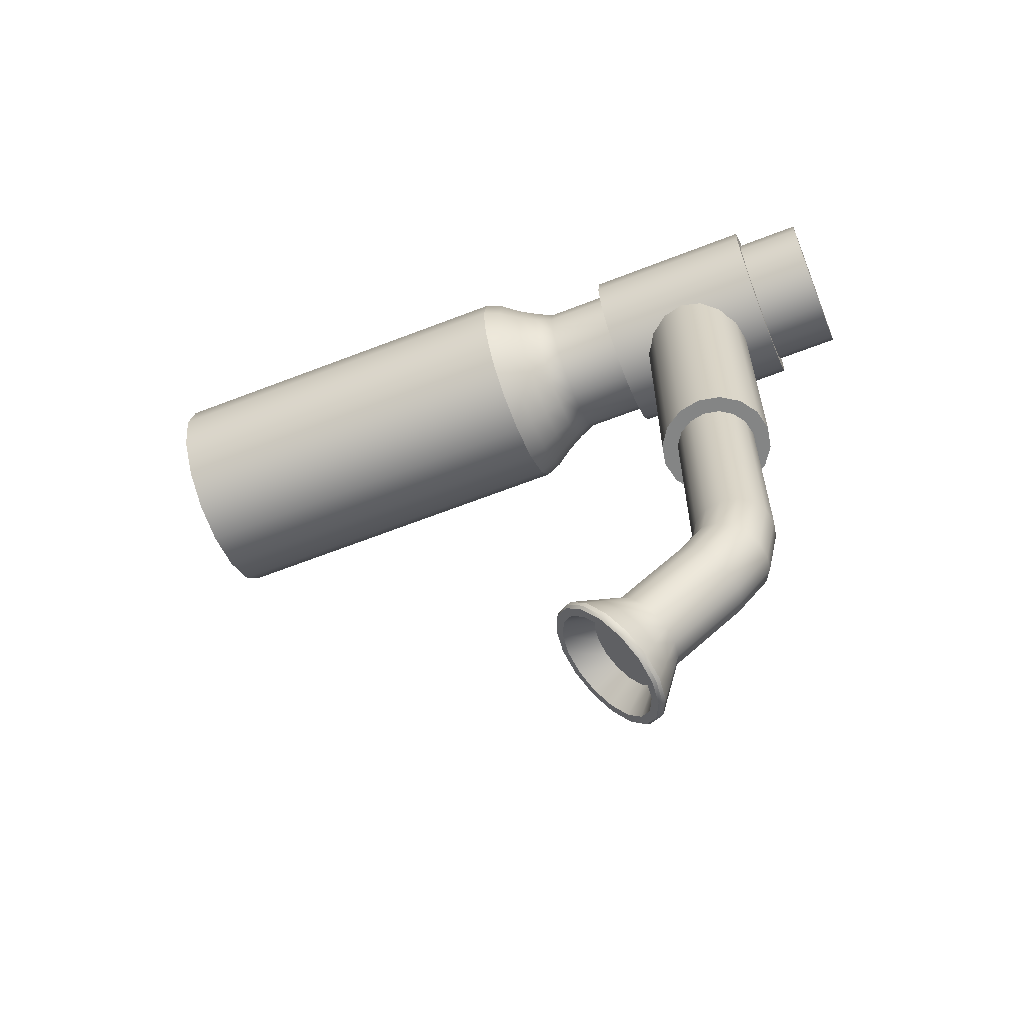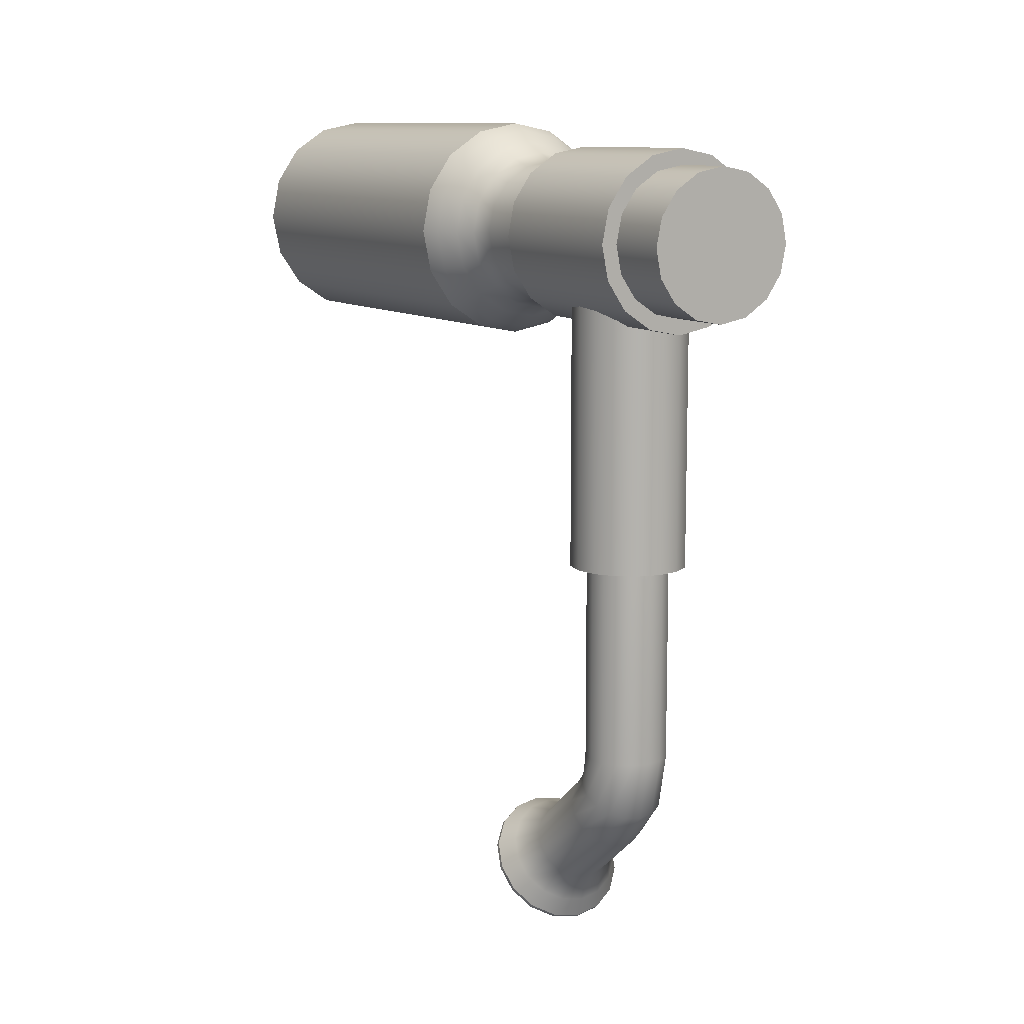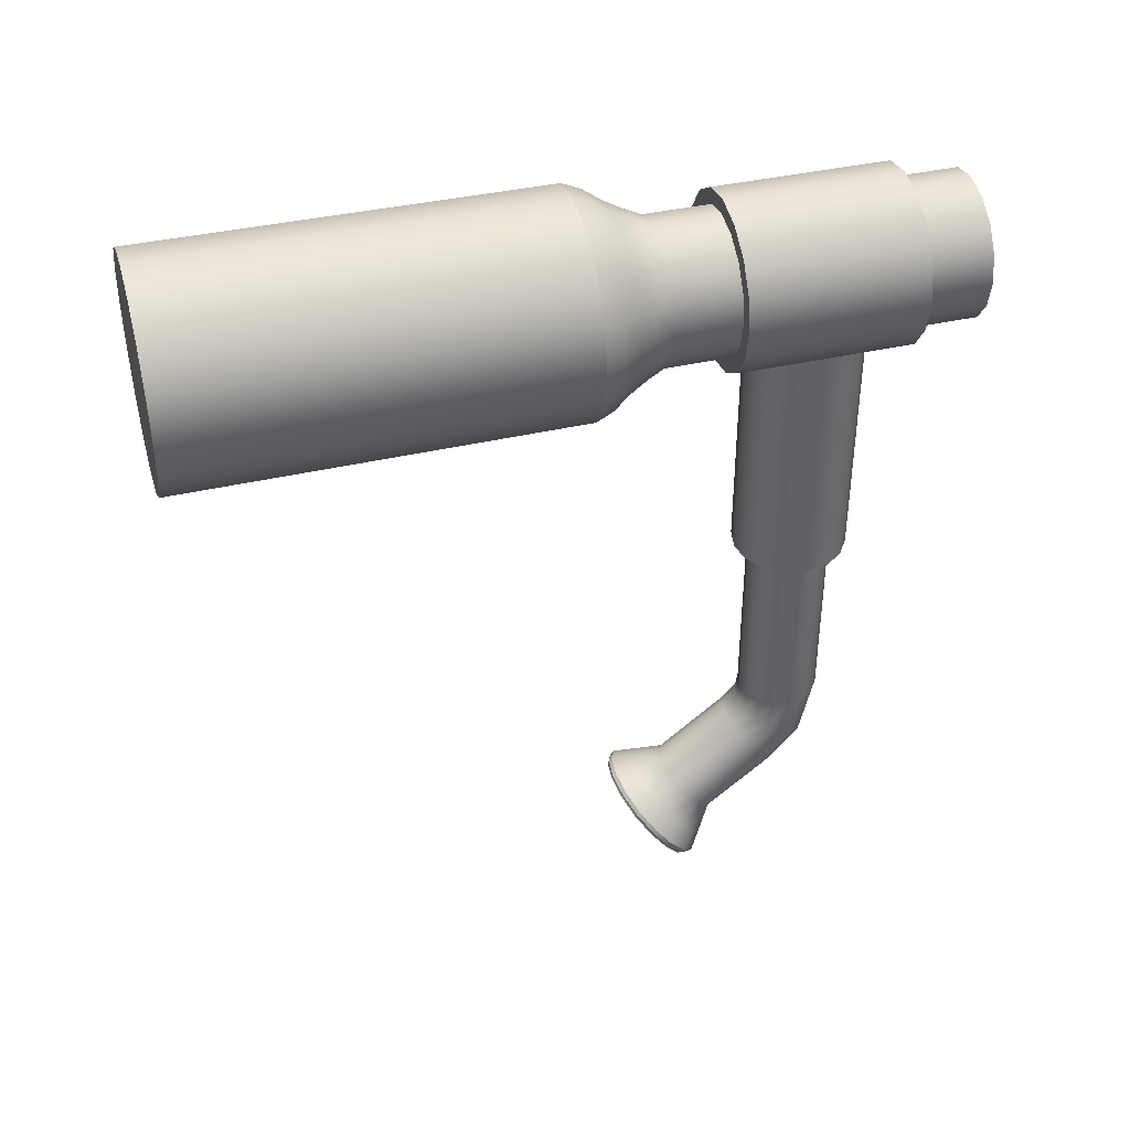
<metadata>
{"format":"obj","ext":"obj","renderer":"f3d","projection":"perspective","resolution":1024,"background":"white","views":[{"elev":-61.6,"azim":-68.2,"up":"+Y"},{"elev":10.6,"azim":-29.5,"up":"+Y"},{"elev":40.4,"azim":-105.7,"up":"+Y"}]}
</metadata>
<code>
o SinkFaucetR_8
v 0.1755 0.04632 0.02346
v 0.1724 0.04632 0.02805
v 0.1678 0.04632 0.03112
v 0.1624 0.04632 0.0322
v 0.157 0.04632 0.03112
v 0.1524 0.04632 0.02805
v 0.1493 0.04632 0.02346
v 0.1482 0.04632 0.01804
v 0.1493 0.04632 0.01261
v 0.1524 0.04632 0.00802
v 0.157 0.04632 0.00495
v 0.1624 0.04632 0.003871
v 0.1678 0.04632 0.00495
v 0.1724 0.04632 0.00802
v 0.1755 0.04632 0.01261
v 0.1765 0.04632 0.01804
v 0.1755 -0.02067 0.02346
v 0.1724 -0.02067 0.02805
v 0.1678 -0.02067 0.03112
v 0.1624 -0.02067 0.0322
v 0.157 -0.02067 0.03112
v 0.1524 -0.02067 0.02805
v 0.1493 -0.02067 0.02346
v 0.1482 -0.02067 0.01804
v 0.1493 -0.02067 0.01261
v 0.1524 -0.02067 0.00802
v 0.157 -0.02067 0.00495
v 0.1624 -0.02067 0.003871
v 0.1678 -0.02067 0.00495
v 0.1724 -0.02067 0.00802
v 0.1755 -0.02067 0.01261
v 0.1765 -0.02067 0.01804
v 0.1624 0.04632 0.01804
v 0.1695 -0.06873 0.0252
v 0.1662 -0.06873 0.02739
v 0.1624 -0.06873 0.02816
v 0.1585 -0.06873 0.02739
v 0.1552 -0.06873 0.0252
v 0.153 -0.06873 0.02191
v 0.1522 -0.06873 0.01804
v 0.153 -0.06873 0.01416
v 0.1552 -0.06873 0.01087
v 0.1585 -0.06873 0.00868
v 0.1624 -0.06873 0.007909
v 0.1662 -0.06873 0.00868
v 0.1695 -0.06873 0.01087
v 0.1717 -0.06873 0.01416
v 0.1725 -0.06873 0.01804
v 0.1717 -0.06873 0.02191
v 0.1695 -0.02067 0.0252
v 0.1662 -0.02067 0.02739
v 0.1624 -0.02067 0.02816
v 0.1585 -0.02067 0.02739
v 0.1552 -0.02067 0.0252
v 0.153 -0.02067 0.02191
v 0.1522 -0.02067 0.01804
v 0.153 -0.02067 0.01416
v 0.1552 -0.02067 0.01087
v 0.1585 -0.02067 0.00868
v 0.1624 -0.02067 0.007909
v 0.1662 -0.02067 0.00868
v 0.1695 -0.02067 0.01087
v 0.1717 -0.02067 0.01416
v 0.1725 -0.02067 0.01804
v 0.1717 -0.02067 0.02191
v 0.1695 -0.08207 0.02226
v 0.1662 -0.08317 0.02416
v 0.1624 -0.08356 0.02482
v 0.1585 -0.08317 0.02416
v 0.1552 -0.08207 0.02226
v 0.153 -0.08042 0.01941
v 0.1522 -0.07848 0.01606
v 0.153 -0.07654 0.01271
v 0.1552 -0.07489 0.009866
v 0.1585 -0.07379 0.007966
v 0.1624 -0.0734 0.0073
v 0.1662 -0.07379 0.007966
v 0.1695 -0.07489 0.009866
v 0.1717 -0.07654 0.01271
v 0.1725 -0.07848 0.01606
v 0.1717 -0.08042 0.01941
v 0.1695 -0.09084 0.01472
v 0.1662 -0.09254 0.01611
v 0.1624 -0.09314 0.0166
v 0.1585 -0.09254 0.01611
v 0.1552 -0.09084 0.01472
v 0.153 -0.0883 0.01264
v 0.1522 -0.0853 0.01019
v 0.153 -0.0823 0.007738
v 0.1552 -0.07975 0.005661
v 0.1585 -0.07805 0.00427
v 0.1624 -0.07745 0.003783
v 0.1662 -0.07805 0.00427
v 0.1695 -0.07975 0.005661
v 0.1717 -0.0823 0.007738
v 0.1725 -0.0853 0.01019
v 0.1717 -0.0883 0.01264
v 0.1695 -0.1043 -0.001747
v 0.1662 -0.106 -0.000355
v 0.1624 -0.1066 0.000132
v 0.1585 -0.106 -0.000356
v 0.1552 -0.1043 -0.001746
v 0.153 -0.1018 -0.003825
v 0.1522 -0.09875 -0.006277
v 0.153 -0.09575 -0.008728
v 0.1552 -0.09321 -0.01081
v 0.1585 -0.09151 -0.0122
v 0.1624 -0.09091 -0.01268
v 0.1663 -0.09151 -0.0122
v 0.1695 -0.0932 -0.01081
v 0.1717 -0.09575 -0.00873
v 0.1725 -0.09875 -0.006279
v 0.1717 -0.1018 -0.003827
v 0.1494 -0.107 -0.007942
v 0.1525 -0.1105 -0.00507
v 0.157 -0.1129 -0.00315
v 0.1624 -0.1137 -0.002476
v 0.1677 -0.1129 -0.003149
v 0.1723 -0.1105 -0.005071
v 0.1753 -0.107 -0.007947
v 0.1764 -0.1029 -0.01133
v 0.1753 -0.09873 -0.01472
v 0.1723 -0.09521 -0.01759
v 0.1677 -0.09287 -0.0195
v 0.1624 -0.09205 -0.02018
v 0.157 -0.09287 -0.0195
v 0.1525 -0.09522 -0.01758
v 0.1495 -0.09873 -0.01472
v 0.1484 -0.1029 -0.01133
v 0.1739 -0.1159 -0.009084
v 0.1686 -0.1187 -0.006843
v 0.1624 -0.1196 -0.006058
v 0.1561 -0.1187 -0.006844
v 0.1508 -0.1159 -0.009083
v 0.1473 -0.1118 -0.01243
v 0.1461 -0.107 -0.01638
v 0.1473 -0.1022 -0.02033
v 0.1508 -0.09807 -0.02368
v 0.1561 -0.09534 -0.02591
v 0.1624 -0.09438 -0.02669
v 0.1686 -0.09534 -0.02591
v 0.1739 -0.09807 -0.02368
v 0.1774 -0.1022 -0.02033
v 0.1787 -0.107 -0.01639
v 0.1774 -0.1118 -0.01244
v 0.1742 -0.1157 -0.008273
v 0.1742 -0.115 -0.007467
v 0.1688 -0.1185 -0.005967
v 0.1688 -0.1178 -0.005161
v 0.1779 -0.1115 -0.01172
v 0.1779 -0.1108 -0.01091
v 0.1624 -0.1195 -0.00516
v 0.1624 -0.1188 -0.004355
v 0.156 -0.1185 -0.005969
v 0.156 -0.1178 -0.005164
v 0.1505 -0.1157 -0.008272
v 0.1505 -0.115 -0.007465
v 0.1469 -0.1115 -0.01171
v 0.1469 -0.1108 -0.01091
v 0.1456 -0.1065 -0.01577
v 0.1456 -0.1058 -0.01497
v 0.1469 -0.1015 -0.01983
v 0.1469 -0.1009 -0.01903
v 0.1505 -0.09732 -0.02327
v 0.1505 -0.09667 -0.02247
v 0.1559 -0.09452 -0.02557
v 0.1559 -0.09386 -0.02477
v 0.1624 -0.09353 -0.02638
v 0.1624 -0.09287 -0.02557
v 0.1688 -0.09452 -0.02557
v 0.1688 -0.09386 -0.02476
v 0.1742 -0.09732 -0.02328
v 0.1742 -0.09666 -0.02247
v 0.1779 -0.1015 -0.01984
v 0.1779 -0.1009 -0.01903
v 0.1791 -0.1065 -0.01578
v 0.1791 -0.1058 -0.01497
v 0.1724 -0.1148 -0.01004
v 0.1678 -0.1172 -0.008088
v 0.1624 -0.118 -0.007406
v 0.157 -0.1172 -0.008089
v 0.1523 -0.1148 -0.01004
v 0.1493 -0.1112 -0.01295
v 0.1482 -0.107 -0.01638
v 0.1493 -0.1028 -0.01981
v 0.1523 -0.09924 -0.02272
v 0.1569 -0.09687 -0.02466
v 0.1624 -0.09603 -0.02535
v 0.1678 -0.09687 -0.02466
v 0.1724 -0.09924 -0.02272
v 0.1755 -0.1028 -0.01982
v 0.1766 -0.107 -0.01638
v 0.1755 -0.1112 -0.01295
v 0.1624 -0.1028 -0.01128
v 0.1697 -0.1085 -0.006674
v 0.1663 -0.1102 -0.00526
v 0.1624 -0.1108 -0.004765
v 0.1584 -0.1102 -0.005261
v 0.1551 -0.1085 -0.006674
v 0.1529 -0.1059 -0.008786
v 0.1521 -0.1028 -0.01128
v 0.1529 -0.09977 -0.01377
v 0.1551 -0.09719 -0.01588
v 0.1584 -0.09546 -0.01729
v 0.1624 -0.09486 -0.01779
v 0.1663 -0.09546 -0.01729
v 0.1696 -0.09719 -0.01588
v 0.1719 -0.09977 -0.01377
v 0.1727 -0.1028 -0.01128
v 0.1719 -0.1059 -0.00879
v 0.1786 0.065 -0.02008
v 0.1749 0.07068 -0.02008
v 0.1692 0.07447 -0.02008
v 0.1625 0.0758 -0.02008
v 0.1558 0.07447 -0.02008
v 0.1501 0.07068 -0.02008
v 0.1463 0.065 -0.02008
v 0.145 0.05831 -0.02008
v 0.1463 0.05162 -0.02008
v 0.1501 0.04594 -0.02008
v 0.1558 0.04215 -0.02008
v 0.1625 0.04082 -0.02008
v 0.1692 0.04215 -0.02008
v 0.1749 0.04594 -0.02008
v 0.1786 0.05162 -0.02008
v 0.18 0.05831 -0.02008
v 0.1786 0.065 0.05515
v 0.1749 0.07068 0.05515
v 0.1692 0.07447 0.05515
v 0.1625 0.0758 0.05515
v 0.1558 0.07447 0.05515
v 0.1501 0.07068 0.05515
v 0.1463 0.065 0.05515
v 0.145 0.05831 0.05515
v 0.1463 0.05162 0.05515
v 0.1501 0.04594 0.05515
v 0.1558 0.04215 0.05515
v 0.1625 0.04082 0.05515
v 0.1692 0.04215 0.05515
v 0.1749 0.04594 0.05515
v 0.1786 0.05162 0.05515
v 0.18 0.05831 0.05515
v 0.1625 0.05831 0.05515
v 0.1815 0.07732 -0.03776
v 0.1728 0.08315 -0.03776
v 0.1625 0.0852 -0.03776
v 0.1522 0.08315 -0.03776
v 0.1435 0.07732 -0.03776
v 0.1376 0.0686 -0.03776
v 0.1356 0.05831 -0.03776
v 0.1376 0.04802 -0.03776
v 0.1435 0.0393 -0.03776
v 0.1522 0.03347 -0.03776
v 0.1625 0.03142 -0.03776
v 0.1728 0.03347 -0.03776
v 0.1815 0.0393 -0.03776
v 0.1873 0.04802 -0.03776
v 0.1894 0.05831 -0.03776
v 0.1873 0.0686 -0.03776
v 0.1447 0.04055 -0.03334
v 0.1529 0.03511 -0.03334
v 0.1625 0.0332 -0.03334
v 0.1721 0.03511 -0.03334
v 0.1802 0.04055 -0.03334
v 0.1857 0.0487 -0.03334
v 0.1876 0.05831 -0.03334
v 0.1857 0.06792 -0.03334
v 0.1802 0.07607 -0.03334
v 0.1721 0.08151 -0.03334
v 0.1625 0.08343 -0.03334
v 0.1529 0.08151 -0.03334
v 0.1447 0.07607 -0.03334
v 0.1393 0.06792 -0.03334
v 0.1374 0.05831 -0.03334
v 0.1393 0.0487 -0.03334
v 0.147 0.04279 -0.02892
v 0.1541 0.03803 -0.02892
v 0.1625 0.03636 -0.02892
v 0.1709 0.03803 -0.02892
v 0.178 0.04279 -0.02892
v 0.1828 0.04991 -0.02892
v 0.1844 0.05831 -0.02892
v 0.1828 0.06671 -0.02892
v 0.178 0.07383 -0.02892
v 0.1709 0.07859 -0.02892
v 0.1625 0.08027 -0.02892
v 0.1541 0.07859 -0.02892
v 0.147 0.07383 -0.02892
v 0.1422 0.06671 -0.02892
v 0.1405 0.05831 -0.02892
v 0.1422 0.04991 -0.02892
v 0.1487 0.04451 -0.0245
v 0.155 0.04027 -0.0245
v 0.1625 0.03879 -0.0245
v 0.17 0.04027 -0.0245
v 0.1763 0.04451 -0.0245
v 0.1805 0.05084 -0.0245
v 0.182 0.05831 -0.0245
v 0.1805 0.06578 -0.0245
v 0.1763 0.07212 -0.0245
v 0.17 0.07635 -0.0245
v 0.1625 0.07784 -0.0245
v 0.155 0.07635 -0.0245
v 0.1487 0.07212 -0.0245
v 0.1444 0.06578 -0.0245
v 0.143 0.05831 -0.0245
v 0.1444 0.05084 -0.0245
v 0.1817 0.07752 -0.1343
v 0.1729 0.08341 -0.1343
v 0.1625 0.05831 -0.1343
v 0.1625 0.08547 -0.1343
v 0.1521 0.08341 -0.1343
v 0.1433 0.07752 -0.1343
v 0.1374 0.0687 -0.1343
v 0.1353 0.05831 -0.1343
v 0.1374 0.04792 -0.1343
v 0.1433 0.03911 -0.1343
v 0.1521 0.03322 -0.1343
v 0.1625 0.03115 -0.1343
v 0.1729 0.03322 -0.1343
v 0.1817 0.03911 -0.1343
v 0.1876 0.04792 -0.1343
v 0.1897 0.05831 -0.1343
v 0.1876 0.0687 -0.1343
v 0.1501 0.04594 0.03892
v 0.1463 0.05162 0.03892
v 0.145 0.05831 0.03892
v 0.1463 0.065 0.03892
v 0.1501 0.07068 0.03892
v 0.1558 0.07447 0.03892
v 0.1625 0.0758 0.03892
v 0.1692 0.07447 0.03892
v 0.1749 0.07068 0.03892
v 0.1786 0.065 0.03892
v 0.18 0.05831 0.03892
v 0.1786 0.05162 0.03892
v 0.1749 0.04594 0.03892
v 0.1692 0.04215 0.03892
v 0.1625 0.04082 0.03892
v 0.1558 0.04215 0.03892
v 0.1501 0.04594 -0.003849
v 0.1463 0.05162 -0.003849
v 0.145 0.05831 -0.003849
v 0.1463 0.065 -0.003849
v 0.1501 0.07068 -0.003849
v 0.1558 0.07447 -0.003849
v 0.1625 0.0758 -0.003849
v 0.1692 0.07447 -0.003849
v 0.1749 0.07068 -0.003849
v 0.1786 0.065 -0.003849
v 0.18 0.05831 -0.003849
v 0.1786 0.05162 -0.003849
v 0.1749 0.04594 -0.003849
v 0.1692 0.04215 -0.003849
v 0.1625 0.04082 -0.003849
v 0.1558 0.04215 -0.003849
v 0.1475 0.04328 -0.003849
v 0.1429 0.05018 -0.003849
v 0.1475 0.04328 0.03892
v 0.1429 0.05018 0.03892
v 0.1412 0.05831 -0.003849
v 0.1412 0.05831 0.03892
v 0.1429 0.06645 -0.003849
v 0.1429 0.06645 0.03892
v 0.1475 0.07334 -0.003849
v 0.1475 0.07334 0.03892
v 0.1543 0.07795 -0.003849
v 0.1544 0.07795 0.03892
v 0.1625 0.07957 -0.003849
v 0.1625 0.07957 0.03892
v 0.1706 0.07795 -0.003849
v 0.1706 0.07795 0.03892
v 0.1775 0.07334 -0.003849
v 0.1775 0.07334 0.03892
v 0.1821 0.06645 -0.003849
v 0.1821 0.06645 0.03892
v 0.1837 0.05831 -0.003849
v 0.1837 0.05831 0.03892
v 0.1821 0.05018 -0.003849
v 0.1821 0.05018 0.03892
v 0.1775 0.04328 -0.003849
v 0.1775 0.04328 0.03892
v 0.1706 0.03868 -0.003849
v 0.1706 0.03868 0.03892
v 0.1625 0.03705 -0.003849
v 0.1625 0.03705 0.03892
v 0.1544 0.03867 -0.003849
v 0.1544 0.03868 0.03892
f 1 2 18 17
f 2 3 19 18
f 3 4 20 19
f 4 5 21 20
f 5 6 22 21
f 6 7 23 22
f 7 8 24 23
f 8 9 25 24
f 9 10 26 25
f 10 11 27 26
f 11 12 28 27
f 12 13 29 28
f 13 14 30 29
f 14 15 31 30
f 15 16 32 31
f 16 1 17 32
f 3 2 33 4
f 5 4 33 6
f 7 6 33 8
f 9 8 33 10
f 11 10 33 12
f 13 12 33 14
f 15 14 33 16
f 1 16 33 2
f 50 51 35 34
f 51 52 36 35
f 52 53 37 36
f 53 54 38 37
f 54 55 39 38
f 55 56 40 39
f 56 57 41 40
f 57 58 42 41
f 58 59 43 42
f 59 60 44 43
f 60 61 45 44
f 61 62 46 45
f 62 63 47 46
f 63 64 48 47
f 64 65 49 48
f 65 50 34 49
f 18 19 51 50
f 19 20 52 51
f 20 21 53 52
f 21 22 54 53
f 22 23 55 54
f 23 24 56 55
f 24 25 57 56
f 25 26 58 57
f 26 27 59 58
f 27 28 60 59
f 28 29 61 60
f 29 30 62 61
f 30 31 63 62
f 31 32 64 63
f 32 17 65 64
f 17 18 50 65
f 34 35 67 66
f 35 36 68 67
f 36 37 69 68
f 37 38 70 69
f 38 39 71 70
f 39 40 72 71
f 40 41 73 72
f 41 42 74 73
f 42 43 75 74
f 43 44 76 75
f 44 45 77 76
f 45 46 78 77
f 46 47 79 78
f 47 48 80 79
f 48 49 81 80
f 49 34 66 81
f 66 67 83 82
f 67 68 84 83
f 68 69 85 84
f 69 70 86 85
f 70 71 87 86
f 71 72 88 87
f 72 73 89 88
f 73 74 90 89
f 74 75 91 90
f 75 76 92 91
f 76 77 93 92
f 77 78 94 93
f 78 79 95 94
f 79 80 96 95
f 80 81 97 96
f 81 66 82 97
f 82 83 99 98
f 83 84 100 99
f 84 85 101 100
f 85 86 102 101
f 86 87 103 102
f 87 88 104 103
f 88 89 105 104
f 89 90 106 105
f 90 91 107 106
f 91 92 108 107
f 92 93 109 108
f 93 94 110 109
f 94 95 111 110
f 95 96 112 111
f 96 97 113 112
f 97 82 98 113
f 98 99 118 119
f 99 100 117 118
f 100 101 116 117
f 101 102 115 116
f 102 103 114 115
f 103 104 129 114
f 104 105 128 129
f 105 106 127 128
f 106 107 126 127
f 107 108 125 126
f 108 109 124 125
f 109 110 123 124
f 110 111 122 123
f 111 112 121 122
f 112 113 120 121
f 113 98 119 120
f 194 195 196 197
f 194 197 198 199
f 194 199 200 201
f 194 201 202 203
f 194 203 204 205
f 194 205 206 207
f 194 207 208 209
f 194 209 210 195
f 146 147 149 148
f 147 146 150 151
f 148 149 153 152
f 151 150 176 177
f 152 153 155 154
f 154 155 157 156
f 156 157 159 158
f 158 159 161 160
f 160 161 163 162
f 162 163 165 164
f 164 165 167 166
f 166 167 169 168
f 168 169 171 170
f 170 171 173 172
f 172 173 175 174
f 174 175 177 176
f 130 146 148 131
f 146 130 145 150
f 131 148 152 132
f 132 152 154 133
f 133 154 156 134
f 134 156 158 135
f 135 158 160 136
f 136 160 162 137
f 137 162 164 138
f 138 164 166 139
f 139 166 168 140
f 140 168 170 141
f 141 170 172 142
f 142 172 174 143
f 143 174 176 144
f 144 176 150 145
f 115 114 159 157
f 116 115 157 155
f 117 116 155 153
f 118 117 153 149
f 119 118 149 147
f 120 119 147 151
f 121 120 151 177
f 122 121 177 175
f 123 122 175 173
f 124 123 173 171
f 125 124 171 169
f 126 125 169 167
f 127 126 167 165
f 128 127 165 163
f 129 128 163 161
f 114 129 161 159
f 130 131 179 178
f 131 132 180 179
f 132 133 181 180
f 133 134 182 181
f 134 135 183 182
f 135 136 184 183
f 136 137 185 184
f 137 138 186 185
f 138 139 187 186
f 139 140 188 187
f 140 141 189 188
f 141 142 190 189
f 142 143 191 190
f 143 144 192 191
f 144 145 193 192
f 145 130 178 193
f 178 179 196 195
f 179 180 197 196
f 180 181 198 197
f 181 182 199 198
f 182 183 200 199
f 183 184 201 200
f 184 185 202 201
f 185 186 203 202
f 186 187 204 203
f 187 188 205 204
f 188 189 206 205
f 189 190 207 206
f 190 191 208 207
f 191 192 209 208
f 192 193 210 209
f 193 178 195 210
f 211 212 349 350
f 212 213 348 349
f 213 214 347 348
f 214 215 346 347
f 215 216 345 346
f 216 217 344 345
f 217 218 343 344
f 218 219 342 343
f 219 220 341 342
f 220 221 356 341
f 221 222 355 356
f 222 223 354 355
f 223 224 353 354
f 224 225 352 353
f 225 226 351 352
f 226 211 350 351
f 309 308 310 311
f 312 311 310 313
f 314 313 310 315
f 316 315 310 317
f 318 317 310 319
f 320 319 310 321
f 322 321 310 323
f 324 323 310 308
f 243 228 229 230
f 243 230 231 232
f 243 232 233 234
f 243 234 235 236
f 243 236 237 238
f 243 238 239 240
f 243 240 241 242
f 243 242 227 228
f 213 212 300 301
f 214 213 301 302
f 215 214 302 303
f 216 215 303 304
f 217 216 304 305
f 218 217 305 306
f 219 218 306 307
f 220 219 307 292
f 221 220 292 293
f 222 221 293 294
f 223 222 294 295
f 224 223 295 296
f 225 224 296 297
f 226 225 297 298
f 211 226 298 299
f 212 211 299 300
f 261 260 252 253
f 262 261 253 254
f 263 262 254 255
f 264 263 255 256
f 265 264 256 257
f 266 265 257 258
f 267 266 258 259
f 268 267 259 244
f 269 268 244 245
f 270 269 245 246
f 271 270 246 247
f 272 271 247 248
f 273 272 248 249
f 274 273 249 250
f 275 274 250 251
f 260 275 251 252
f 277 276 260 261
f 278 277 261 262
f 279 278 262 263
f 280 279 263 264
f 281 280 264 265
f 282 281 265 266
f 283 282 266 267
f 284 283 267 268
f 285 284 268 269
f 286 285 269 270
f 287 286 270 271
f 288 287 271 272
f 289 288 272 273
f 290 289 273 274
f 291 290 274 275
f 276 291 275 260
f 293 292 276 277
f 294 293 277 278
f 295 294 278 279
f 296 295 279 280
f 297 296 280 281
f 298 297 281 282
f 299 298 282 283
f 300 299 283 284
f 301 300 284 285
f 302 301 285 286
f 303 302 286 287
f 304 303 287 288
f 305 304 288 289
f 306 305 289 290
f 307 306 290 291
f 292 307 291 276
f 245 244 308 309
f 246 245 309 311
f 247 246 311 312
f 248 247 312 313
f 249 248 313 314
f 250 249 314 315
f 251 250 315 316
f 252 251 316 317
f 253 252 317 318
f 254 253 318 319
f 255 254 319 320
f 256 255 320 321
f 257 256 321 322
f 258 257 322 323
f 259 258 323 324
f 244 259 324 308
f 326 325 236 235
f 327 326 235 234
f 328 327 234 233
f 329 328 233 232
f 330 329 232 231
f 331 330 231 230
f 332 331 230 229
f 333 332 229 228
f 334 333 228 227
f 335 334 227 242
f 336 335 242 241
f 337 336 241 240
f 338 337 240 239
f 339 338 239 238
f 340 339 238 237
f 325 340 237 236
f 358 357 359 360
f 361 358 360 362
f 363 361 362 364
f 365 363 364 366
f 367 365 366 368
f 369 367 368 370
f 371 369 370 372
f 373 371 372 374
f 375 373 374 376
f 377 375 376 378
f 379 377 378 380
f 381 379 380 382
f 383 381 382 384
f 385 383 384 386
f 387 385 386 388
f 357 387 388 359
f 342 341 357 358
f 325 326 360 359
f 343 342 358 361
f 326 327 362 360
f 344 343 361 363
f 327 328 364 362
f 345 344 363 365
f 328 329 366 364
f 346 345 365 367
f 329 330 368 366
f 347 346 367 369
f 330 331 370 368
f 348 347 369 371
f 331 332 372 370
f 349 348 371 373
f 332 333 374 372
f 350 349 373 375
f 333 334 376 374
f 351 350 375 377
f 334 335 378 376
f 352 351 377 379
f 335 336 380 378
f 353 352 379 381
f 336 337 382 380
f 354 353 381 383
f 337 338 384 382
f 355 354 383 385
f 338 339 386 384
f 356 355 385 387
f 339 340 388 386
f 341 356 387 357
f 340 325 359 388

</code>
